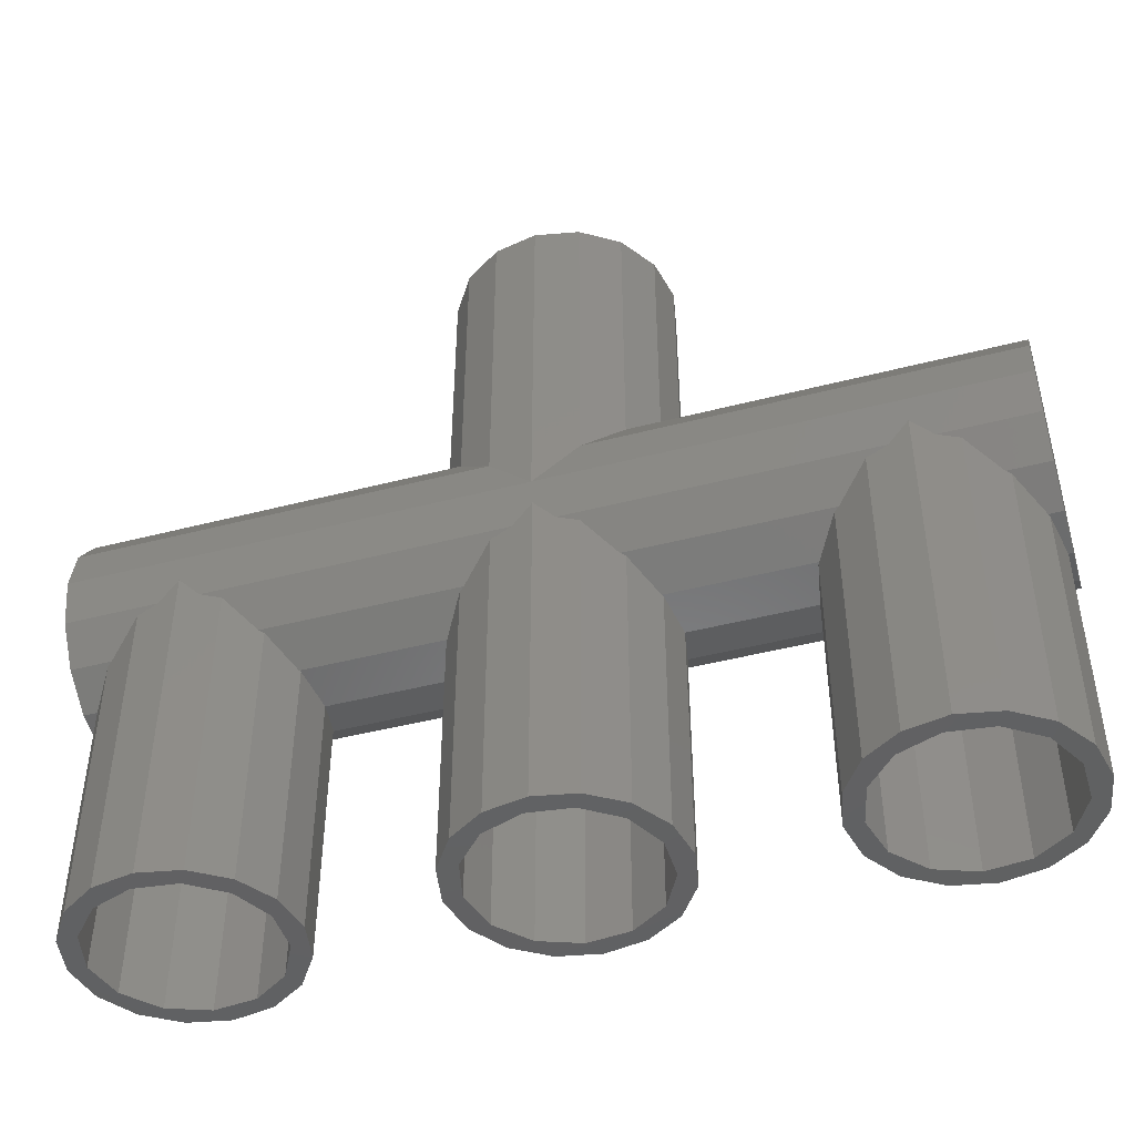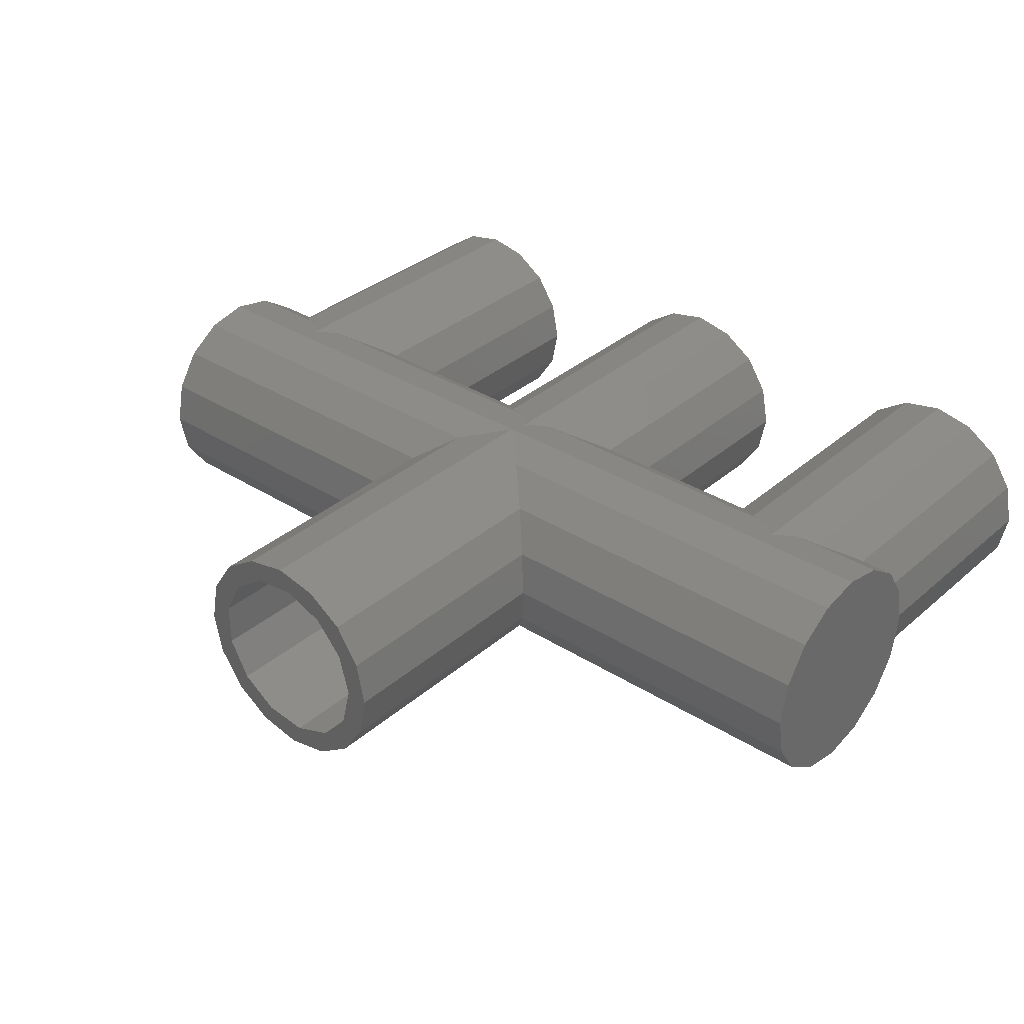
<metadata>
{"format":"stl","ext":"stl","renderer":"f3d","projection":"perspective","resolution":1024,"background":"white","views":[{"elev":-45.2,"azim":-163.3,"up":"+Z"},{"elev":33.9,"azim":40.7,"up":"+Y"}]}
</metadata>
<code>
# stl→obj: 384 verts, 776 faces
v -20 1.913 -4.619
v -19.8 0.009659 -4.998
v -20 0 -5
v -19.43 1.837 -4.635
v -19.38 1.913 -4.619
v 19.4 1.885 -4.625
v 19.38 1.913 -4.619
v 20 1.913 -4.619
v -10.57 1.837 -4.635
v -4.654 0.7341 -4.854
v -10.29 0.4644 -4.908
v -4.435 1.837 -4.635
v -4.383 1.913 -4.619
v -10.62 1.913 -4.619
v 4.435 1.837 -4.635
v 10.49 1.459 -4.71
v 4.566 1.175 -4.766
v 10.57 1.837 -4.635
v 10.62 1.913 -4.619
v 4.383 1.913 -4.619
v 19.8 0 -5
v 20 0 -5
v 19.43 1.837 -4.635
v -19.8 0 -5
v -4.8 0 -5
v -10.2 0 -5
v 10.2 0 -5
v 4.8 0 -5
v 5 0 5
v 4.856 -0.7244 4.856
v 20 0 5
v -20 -1.913 4.619
v -5 0 5
v -20 0 5
v -4.764 -1.185 4.764
v -20 3.536 -3.536
v -18.39 3.394 -3.63
v -18.18 3.536 -3.536
v 20 3.536 -3.536
v 18.39 3.394 -3.63
v 18.18 3.536 -3.536
v -3.394 3.394 -3.63
v -11.61 3.394 -3.63
v -3.182 3.536 -3.536
v -11.82 3.536 -3.536
v 11.61 3.394 -3.63
v 3.394 3.394 -3.63
v 11.82 3.536 -3.536
v 3.182 3.536 -3.536
v -16.84 4.435 -2.19
v -20 4.619 -1.913
v -15.91 4.619 -1.913
v 20 4.619 -1.913
v 16.84 4.435 -2.19
v 15.91 4.619 -1.913
v -1.837 4.435 -2.19
v -14.09 4.619 -1.913
v -0.9079 4.619 -1.913
v -13.16 4.435 -2.19
v 13.16 4.435 -2.19
v 0.9079 4.619 -1.913
v 14.09 4.619 -1.913
v 1.837 4.435 -2.19
v 20 -3.536 -3.536
v 19.38 -1.913 -4.619
v 20 -1.913 -4.619
v 18.39 -3.394 -3.63
v 18.18 -3.536 -3.536
v -20 -3.536 -3.536
v -18.39 -3.394 -3.63
v -18.18 -3.536 -3.536
v -19.38 -1.913 -4.619
v -20 -1.913 -4.619
v -3.394 -3.394 -3.63
v -10.62 -1.913 -4.619
v -4.383 -1.913 -4.619
v -11.61 -3.394 -3.63
v -3.182 -3.536 -3.536
v -11.82 -3.536 -3.536
v 11.61 -3.394 -3.63
v 4.383 -1.913 -4.619
v 10.62 -1.913 -4.619
v 3.394 -3.394 -3.63
v 11.82 -3.536 -3.536
v 3.182 -3.536 -3.536
v -20 3.536 3.536
v -4.619 1.913 4.619
v -3.536 3.536 3.536
v -20 1.913 4.619
v 20 3.536 3.536
v 4.619 1.913 4.619
v 20 1.913 4.619
v 3.536 3.536 3.536
v 0 5 0
v -15 4.8 -1.005
v 0 4.8 -1.005
v 15 4.8 -1.005
v 20 5 0
v -20 5 0
v -20 -5 0
v -1.913 -4.619 1.913
v -20 -4.619 1.913
v 0 -5 0
v 20 -5 0
v 1.913 -4.619 1.913
v 20 -4.619 1.913
v 20 -1.913 4.619
v 4.619 -1.913 4.619
v -4.619 -1.913 4.619
v 20 4.619 1.913
v 20 -3.536 3.536
v 20 -4.619 -1.913
v 14.09 -4.619 -1.913
v 0.9079 -4.619 -1.913
v 15 -4.8 -1.005
v -0.9079 -4.619 -1.913
v -14.09 -4.619 -1.913
v 0 -4.8 -1.005
v -15 -4.8 -1.005
v -15.91 -4.619 -1.913
v -20 -4.619 -1.913
v 15.91 -4.619 -1.913
v -20 4.619 1.913
v -20 -3.536 3.536
v -19.43 -1.837 -4.635
v -19.8 -0.009659 -4.998
v 19.4 -1.885 -4.625
v -10.57 -1.837 -4.635
v -4.654 -0.7341 -4.854
v -4.435 -1.837 -4.635
v -10.29 -0.4644 -4.908
v 4.435 -1.837 -4.635
v 10.49 -1.459 -4.71
v 10.57 -1.837 -4.635
v 4.566 -1.175 -4.766
v 19.43 -1.837 -4.635
v 4.856 0.7244 4.856
v -4.764 1.185 4.764
v -1.913 4.619 1.913
v 1.913 4.619 1.913
v -3.536 -3.536 3.536
v 3.536 -3.536 3.536
v 16.84 -4.435 -2.19
v -16.84 -4.435 -2.19
v -13.16 -4.435 -2.19
v -1.837 -4.435 -2.19
v 1.837 -4.435 -2.19
v 13.16 -4.435 -2.19
v -19 1.859 -3.542
v -18.88 0.9573 -3.764
v -18.41 1.859 -3.542
v -19 0 -4
v -18.88 0.005686 -3.999
v -3.884 0.9573 -3.764
v -11.1 0.3867 -3.905
v -3.884 0.7395 -3.818
v -11.46 1.859 -3.542
v -3.411 1.859 -3.542
v 3.542 1.859 -3.542
v 11.39 1.487 -3.634
v 11.59 1.859 -3.542
v 3.726 1.112 -3.726
v 18.55 1.837 -3.547
v 19 1.859 -3.542
v 18.54 1.859 -3.542
v -18.88 0 -4
v -11 0 -4
v -3.884 0 -4
v 11.12 0.9573 -3.764
v 4 0 -4
v 11.12 0 -4
v 19 0 -4
v -19 -0.9573 3.884
v -3.884 0.9573 3.884
v -3.884 -0.9573 3.884
v -19 0.9573 3.884
v 19 -0.9573 3.884
v 4 0 3.884
v 19 0.9573 3.884
v 3.764 -0.9573 3.884
v 3.764 0.9573 3.884
v -16.42 -3.74 -1.091
v -19 -3.971 -0.4821
v -14.52 -3.971 -0.4821
v -17.07 -3.292 -2.272
v -19 -3.292 -2.272
v -1.418 -3.74 -1.091
v 0.4821 -3.971 -0.4821
v -12.73 -3.292 -2.272
v -2.068 -3.292 -2.272
v 13.58 -3.74 -1.091
v 15.48 -3.971 -0.4821
v 2.272 -3.292 -2.272
v 12.93 -3.292 -2.272
v 17.27 -3.292 -2.272
v 19 -3.971 -0.4821
v 19 -3.292 -2.272
v -14.36 3.912 0
v -19 3.74 1.418
v -15 3.912 0
v -19 3.971 -0.4821
v -14.52 3.971 -0.4821
v -1.418 3.74 1.418
v 0.4821 3.971 -0.4821
v 1.091 3.74 1.418
v 15 3.912 0
v 19 3.74 1.418
v 15.48 3.971 -0.4821
v 15.64 3.912 0
v 19 3.971 -0.4821
v -19 3.292 -2.272
v -17.99 2.652 -2.839
v -17.07 3.292 -2.272
v -2.994 2.652 -2.839
v -12.73 3.292 -2.272
v -2.068 3.292 -2.272
v 12.01 2.652 -2.839
v 2.272 3.292 -2.272
v 12.93 3.292 -2.272
v 19 3.292 -2.272
v 17.27 3.292 -2.272
v -2.994 2.652 2.994
v -19 2.652 2.994
v 2.839 2.652 2.994
v 2.272 3.292 2.068
v 19 2.652 2.994
v -1.418 3.74 -1.091
v -16.42 3.74 -1.091
v 13.58 3.74 -1.091
v 3.542 1.859 3.411
v 19 -1.859 -3.542
v 19 -2.652 2.994
v 19 -3.74 1.418
v -19 -1.859 -3.542
v -17.99 -2.652 -2.839
v -18.41 -1.859 -3.542
v -11.46 -1.859 -3.542
v -2.994 -2.652 -2.839
v -3.411 -1.859 -3.542
v 3.542 -1.859 -3.542
v 12.01 -2.652 -2.839
v 11.59 -1.859 -3.542
v 18.54 -1.859 -3.542
v -1.418 -3.74 1.418
v -14.36 -3.912 0
v -19 -3.74 1.418
v -15 -3.912 0
v 15 -3.912 0
v 15.64 -3.912 0
v 1.091 -3.74 1.418
v -19 -2.652 2.994
v -2.994 -2.652 2.994
v 3.542 -1.859 3.411
v 2.839 -2.652 2.994
v -18.88 -0.005686 -3.999
v -18.88 -0.9573 -3.764
v -3.884 -0.7395 -3.818
v -11.1 -0.3867 -3.905
v -3.884 -0.9573 -3.764
v 11.39 -1.487 -3.634
v 3.726 -1.112 -3.726
v 18.55 -1.837 -3.547
v 11.12 -0.9573 -3.764
v 2.272 -3.292 2.068
v 3.542 1.859 -16
v 4 0 -16
v 3.542 1.859 16
v 4 0 16
v -3.884 0.9573 -16
v -3.884 -0.9573 -16
v -3.884 -0.9573 16
v -3.884 0.9573 16
v 0.4821 3.971 -16
v -1.418 3.74 -16
v 0.4821 3.971 16
v -1.418 3.74 16
v 2.272 3.292 -16
v 2.272 3.292 16
v -2.994 2.652 -16
v -2.994 2.652 16
v 0.4821 -3.971 -16
v 2.272 -3.292 -16
v 0.4821 -3.971 16
v 2.272 -3.292 16
v -2.994 -2.652 -16
v -2.994 -2.652 16
v 3.542 -1.859 -16
v 3.542 -1.859 16
v -1.418 -3.74 -16
v -1.418 -3.74 16
v 18.54 1.859 -16
v 19 0 -16
v 11.12 0.9573 -16
v 11.12 -0.9573 -16
v 15.48 3.971 -16
v 13.58 3.74 -16
v 15.48 3.971 0
v 17.27 3.292 -16
v 12.01 2.652 -16
v 18.54 -1.859 -16
v 12.01 -2.652 -16
v 17.27 -3.292 -16
v 15.48 -3.971 0
v 13.58 -3.74 -16
v 15.48 -3.971 -16
v -11.46 1.859 -16
v -11 0 -16
v -18.88 0.9573 -16
v -18.88 -0.9573 -16
v -14.52 3.971 -16
v -16.42 3.74 -16
v -14.52 3.971 0
v -12.73 3.292 -16
v -17.99 2.652 -16
v -11.46 -1.859 -16
v -12.73 -3.292 -16
v -17.99 -2.652 -16
v -14.52 -3.971 0
v -16.42 -3.74 -16
v -14.52 -3.971 -16
v 4.619 1.913 16
v 5 0 16
v -4.619 1.913 16
v -5 0 16
v 0 5 16
v 1.913 4.619 16
v 3.536 3.536 16
v 0 -5 16
v 1.913 -4.619 16
v -1.913 -4.619 16
v -1.913 4.619 16
v -3.536 3.536 16
v -4.619 -1.913 16
v -3.536 -3.536 16
v 4.619 -1.913 16
v 3.536 -3.536 16
v 19.43 1.837 -16
v 19.8 0 -16
v 10.57 1.837 -16
v 10.2 0 -16
v 15 4.8 -16
v 16.84 4.435 -16
v 18.39 3.394 -16
v 18.39 -3.394 -16
v 19.43 -1.837 -16
v 15 -4.8 -16
v 13.16 -4.435 -16
v 13.16 4.435 -16
v 11.61 3.394 -16
v 10.57 -1.837 -16
v 11.61 -3.394 -16
v 16.84 -4.435 -16
v 4.435 1.837 -16
v 4.8 0 -16
v -4.435 1.837 -16
v -4.8 0 -16
v 0 4.8 -16
v 1.837 4.435 -16
v 3.394 3.394 -16
v 3.394 -3.394 -16
v 4.435 -1.837 -16
v 0 -4.8 -16
v -1.837 -4.435 -16
v -1.837 4.435 -16
v -3.394 3.394 -16
v -4.435 -1.837 -16
v -3.394 -3.394 -16
v 1.837 -4.435 -16
v -10.57 1.837 -16
v -10.2 0 -16
v -19.43 1.837 -16
v -19.8 0 -16
v -15 4.8 -16
v -13.16 4.435 -16
v -15 -4.8 -16
v -16.84 -4.435 -16
v -11.61 3.394 -16
v -16.84 4.435 -16
v -18.39 3.394 -16
v -13.16 -4.435 -16
v -11.61 -3.394 -16
v -19.43 -1.837 -16
v -18.39 -3.394 -16
v -10.57 -1.837 -16
f 1 2 3
f 4 1 5
f 2 1 4
f 6 7 8
f 9 10 11
f 10 9 12
f 12 9 13
f 13 9 14
f 15 16 17
f 16 15 18
f 18 15 19
f 19 15 20
f 21 8 22
f 23 8 21
f 8 23 6
f 24 3 2
f 11 25 26
f 25 11 10
f 17 27 28
f 27 17 16
f 29 30 31
f 32 33 34
f 33 32 35
f 36 5 1
f 37 36 38
f 5 36 37
f 7 39 8
f 40 39 7
f 39 40 41
f 14 42 13
f 43 42 14
f 42 43 44
f 44 43 45
f 20 46 19
f 47 46 20
f 46 47 48
f 48 47 49
f 50 51 52
f 38 51 50
f 51 38 36
f 53 54 55
f 41 53 39
f 53 41 54
f 56 57 58
f 56 59 57
f 44 59 56
f 59 44 45
f 60 61 62
f 60 63 61
f 48 63 60
f 63 48 49
f 64 65 66
f 64 67 65
f 67 64 68
f 69 70 71
f 69 72 70
f 72 69 73
f 74 75 76
f 77 74 78
f 74 77 75
f 77 78 79
f 80 81 82
f 83 80 84
f 80 83 81
f 83 84 85
f 86 87 88
f 87 86 89
f 90 91 92
f 91 90 93
f 57 94 58
f 94 57 95
f 61 94 62
f 94 61 96
f 97 94 98
f 62 94 97
f 55 98 53
f 98 55 97
f 58 94 96
f 94 95 99
f 52 99 95
f 99 52 51
f 100 101 102
f 101 100 103
f 104 105 103
f 105 104 106
f 30 107 31
f 107 30 108
f 35 32 109
f 110 53 98
f 90 53 110
f 90 39 53
f 92 39 90
f 92 8 39
f 31 8 92
f 31 22 8
f 107 22 31
f 107 66 22
f 111 66 107
f 111 64 66
f 106 64 111
f 106 112 64
f 112 106 104
f 113 103 114
f 103 113 115
f 116 103 117
f 103 116 118
f 119 103 100
f 117 103 119
f 120 100 121
f 100 120 119
f 114 103 118
f 103 115 104
f 122 104 115
f 104 122 112
f 51 123 99
f 36 123 51
f 36 86 123
f 1 86 36
f 1 89 86
f 3 89 1
f 3 34 89
f 73 34 3
f 73 32 34
f 69 32 73
f 69 124 32
f 121 124 69
f 121 102 124
f 102 121 100
f 73 125 72
f 73 126 125
f 126 73 3
f 66 65 127
f 128 129 130
f 128 130 76
f 129 128 131
f 128 76 75
f 132 133 134
f 132 134 82
f 133 132 135
f 132 82 81
f 126 3 24
f 66 21 22
f 66 136 21
f 136 66 127
f 131 25 129
f 25 131 26
f 135 27 133
f 27 135 28
f 31 137 29
f 89 33 138
f 33 89 34
f 123 88 139
f 88 123 86
f 110 93 90
f 93 110 140
f 99 139 94
f 139 99 123
f 98 140 110
f 140 98 94
f 124 109 32
f 109 124 141
f 108 111 107
f 111 108 142
f 143 112 122
f 68 112 143
f 112 68 64
f 121 144 120
f 71 121 69
f 121 71 144
f 145 116 117
f 145 146 116
f 79 146 145
f 146 79 78
f 147 113 114
f 147 148 113
f 85 148 147
f 148 85 84
f 92 137 31
f 137 92 91
f 87 89 138
f 106 142 105
f 142 106 111
f 102 141 124
f 141 102 101
f 149 150 151
f 152 150 149
f 150 152 153
f 154 155 156
f 157 154 158
f 154 157 155
f 159 160 161
f 160 159 162
f 163 164 165
f 166 153 152
f 156 167 168
f 167 156 155
f 169 170 171
f 162 169 160
f 169 162 170
f 172 164 163
f 173 174 175
f 174 173 176
f 177 178 179
f 178 177 180
f 179 178 181
f 182 183 184
f 185 183 182
f 183 185 186
f 187 184 188
f 189 187 190
f 187 189 184
f 191 188 192
f 193 191 194
f 191 193 188
f 195 196 197
f 196 195 192
f 198 199 200
f 201 200 199
f 200 201 202
f 199 198 203
f 202 203 198
f 203 202 204
f 205 206 207
f 204 206 205
f 206 204 208
f 209 207 206
f 210 209 208
f 209 210 207
f 211 212 213
f 149 212 211
f 212 149 151
f 214 157 158
f 215 214 216
f 214 215 157
f 217 159 161
f 218 217 219
f 217 218 159
f 220 165 164
f 165 220 221
f 199 222 223
f 222 199 203
f 207 224 225
f 207 225 205
f 224 207 226
f 202 227 204
f 215 227 202
f 227 215 216
f 201 228 202
f 213 201 211
f 201 213 228
f 204 229 208
f 218 229 204
f 229 218 219
f 221 210 208
f 210 221 220
f 223 174 176
f 174 223 222
f 181 226 179
f 230 226 181
f 226 230 224
f 220 207 210
f 220 226 207
f 164 226 220
f 164 179 226
f 172 179 164
f 172 177 179
f 231 177 172
f 231 232 177
f 197 232 231
f 197 233 232
f 233 197 196
f 234 235 236
f 235 186 185
f 186 235 234
f 237 238 239
f 189 238 237
f 238 189 190
f 240 241 242
f 193 241 240
f 241 193 194
f 243 197 231
f 197 243 195
f 244 245 246
f 184 244 188
f 244 184 245
f 247 246 245
f 183 247 184
f 247 183 246
f 248 233 249
f 196 249 233
f 249 196 192
f 233 248 250
f 188 248 192
f 248 188 250
f 251 175 252
f 175 251 173
f 232 180 177
f 232 253 180
f 253 232 254
f 199 211 201
f 223 211 199
f 223 149 211
f 176 149 223
f 176 152 149
f 173 152 176
f 173 234 152
f 251 234 173
f 251 186 234
f 246 186 251
f 186 246 183
f 255 152 256
f 256 234 236
f 234 256 152
f 257 258 259
f 237 259 258
f 259 237 239
f 240 260 261
f 260 240 242
f 231 262 243
f 255 166 152
f 167 257 168
f 257 167 258
f 171 170 263
f 261 263 170
f 263 261 260
f 231 172 262
f 246 252 244
f 252 246 251
f 233 254 232
f 254 233 264
f 264 233 250
f 265 162 159
f 170 265 266
f 265 170 162
f 181 267 230
f 268 181 178
f 181 268 267
f 156 269 154
f 168 269 156
f 270 168 257
f 270 257 259
f 168 270 269
f 271 174 272
f 174 271 175
f 273 227 274
f 227 273 204
f 203 275 276
f 275 203 204
f 159 277 265
f 277 159 218
f 224 278 225
f 230 278 224
f 278 230 267
f 274 214 279
f 214 274 216
f 216 274 227
f 222 276 280
f 276 222 203
f 281 193 282
f 193 281 188
f 264 283 284
f 250 283 264
f 283 250 188
f 273 218 204
f 218 273 277
f 275 225 278
f 275 205 225
f 205 275 204
f 158 279 214
f 154 279 158
f 279 154 269
f 174 280 272
f 280 174 222
f 285 259 239
f 285 239 238
f 259 285 270
f 286 175 271
f 175 286 252
f 282 240 287
f 240 282 193
f 284 253 254
f 284 254 264
f 253 284 288
f 287 170 266
f 170 287 261
f 261 287 240
f 180 268 178
f 288 180 253
f 180 288 268
f 281 187 188
f 187 281 289
f 283 244 290
f 244 283 188
f 289 190 187
f 289 238 190
f 238 289 285
f 290 252 286
f 252 290 244
f 291 163 165
f 172 291 292
f 291 172 163
f 171 293 169
f 294 171 263
f 171 294 293
f 295 229 296
f 229 295 208
f 208 297 206
f 165 298 291
f 298 165 221
f 296 217 299
f 217 296 219
f 219 296 229
f 300 172 292
f 172 300 262
f 262 300 243
f 295 221 208
f 221 295 298
f 209 297 208
f 301 263 260
f 301 260 242
f 301 242 241
f 263 301 294
f 302 243 300
f 243 302 195
f 297 209 206
f 249 303 248
f 161 299 217
f 160 299 161
f 169 299 160
f 299 169 293
f 304 194 191
f 304 241 194
f 241 304 301
f 305 195 302
f 195 305 192
f 303 249 192
f 305 191 192
f 191 305 304
f 303 192 248
f 306 155 157
f 167 306 307
f 306 167 155
f 153 308 150
f 166 308 153
f 309 166 255
f 309 255 256
f 166 309 308
f 310 228 311
f 228 310 202
f 202 312 200
f 157 313 306
f 313 157 215
f 311 212 314
f 212 311 213
f 213 311 228
f 310 215 202
f 215 310 313
f 198 312 202
f 151 314 212
f 150 314 151
f 314 150 308
f 315 167 307
f 167 315 258
f 258 315 237
f 316 237 315
f 237 316 189
f 317 256 236
f 317 236 235
f 256 317 309
f 312 198 200
f 245 318 247
f 319 185 182
f 319 235 185
f 235 319 317
f 320 189 316
f 189 320 184
f 318 245 184
f 320 182 184
f 182 320 319
f 318 184 247
f 321 137 91
f 29 321 322
f 321 29 137
f 138 323 87
f 33 323 138
f 323 33 324
f 140 325 326
f 325 140 94
f 91 327 321
f 327 91 93
f 328 105 329
f 105 328 103
f 101 328 330
f 328 101 103
f 93 326 327
f 326 93 140
f 325 139 331
f 139 325 94
f 87 332 88
f 332 87 323
f 331 88 332
f 88 331 139
f 333 33 35
f 333 35 109
f 33 333 324
f 141 330 334
f 330 141 101
f 334 109 141
f 109 334 333
f 268 322 321
f 322 268 335
f 321 267 268
f 327 267 321
f 327 278 267
f 326 278 327
f 326 275 278
f 325 275 326
f 325 276 275
f 331 276 325
f 332 276 331
f 276 332 280
f 323 280 332
f 324 272 323
f 280 323 272
f 288 335 268
f 288 336 335
f 284 336 288
f 284 329 336
f 283 329 284
f 283 328 329
f 290 328 283
f 290 330 328
f 334 290 286
f 290 334 330
f 333 286 271
f 272 324 271
f 286 333 334
f 271 324 333
f 336 108 335
f 108 336 142
f 329 142 336
f 142 329 105
f 335 29 322
f 29 335 30
f 30 335 108
f 21 337 23
f 337 21 338
f 339 16 18
f 27 339 340
f 339 27 16
f 341 54 342
f 54 341 55
f 55 341 97
f 7 343 40
f 6 343 7
f 23 343 6
f 343 23 337
f 344 136 127
f 344 127 65
f 344 65 67
f 136 344 345
f 346 148 347
f 148 346 113
f 113 346 115
f 342 40 343
f 40 342 41
f 41 342 54
f 341 62 97
f 341 60 62
f 60 341 348
f 349 19 46
f 18 349 339
f 349 18 19
f 348 48 60
f 348 46 48
f 46 348 349
f 350 27 340
f 27 350 133
f 133 350 134
f 347 80 351
f 80 347 84
f 84 347 148
f 292 338 345
f 338 292 337
f 345 300 292
f 344 300 345
f 344 302 300
f 352 302 344
f 352 305 302
f 346 305 352
f 346 304 305
f 347 304 346
f 351 304 347
f 304 351 301
f 350 301 351
f 340 294 350
f 301 350 294
f 291 337 292
f 291 343 337
f 298 343 291
f 298 342 343
f 295 342 298
f 295 341 342
f 296 341 295
f 296 348 341
f 349 296 299
f 296 349 348
f 339 299 293
f 299 339 349
f 294 340 293
f 293 340 339
f 346 122 115
f 346 143 122
f 143 346 352
f 351 134 350
f 134 351 82
f 82 351 80
f 345 21 136
f 21 345 338
f 352 68 143
f 352 67 68
f 67 352 344
f 17 353 15
f 28 353 17
f 353 28 354
f 355 10 12
f 25 355 356
f 355 25 10
f 357 63 358
f 63 357 61
f 61 357 96
f 20 359 47
f 15 359 20
f 359 15 353
f 360 132 81
f 360 81 83
f 132 360 361
f 362 146 363
f 146 362 116
f 116 362 118
f 358 47 359
f 47 358 49
f 49 358 63
f 357 58 96
f 357 56 58
f 56 357 364
f 364 44 56
f 364 42 44
f 42 364 365
f 366 25 356
f 25 366 129
f 129 366 130
f 363 74 367
f 74 363 78
f 78 363 146
f 266 354 361
f 354 266 353
f 361 287 266
f 360 287 361
f 360 282 287
f 368 282 360
f 368 281 282
f 362 281 368
f 362 289 281
f 363 289 362
f 367 289 363
f 289 367 285
f 366 285 367
f 356 270 366
f 285 366 270
f 265 353 266
f 265 359 353
f 277 359 265
f 277 358 359
f 273 358 277
f 273 357 358
f 274 357 273
f 274 364 357
f 365 274 279
f 274 365 364
f 355 279 269
f 279 355 365
f 270 356 269
f 269 356 355
f 365 13 42
f 12 365 355
f 365 12 13
f 362 114 118
f 362 147 114
f 147 362 368
f 367 130 366
f 130 367 76
f 76 367 74
f 361 28 135
f 361 135 132
f 28 361 354
f 368 85 147
f 368 83 85
f 83 368 360
f 11 369 9
f 26 369 11
f 369 26 370
f 371 2 4
f 24 371 372
f 371 24 2
f 373 59 374
f 59 373 57
f 57 373 95
f 375 144 376
f 144 375 120
f 120 375 119
f 374 43 377
f 43 374 45
f 45 374 59
f 14 377 43
f 9 377 14
f 377 9 369
f 373 52 95
f 373 50 52
f 50 373 378
f 379 5 37
f 4 379 371
f 379 4 5
f 378 38 50
f 378 37 38
f 37 378 379
f 375 117 119
f 375 145 117
f 145 375 380
f 380 79 145
f 380 77 79
f 77 380 381
f 382 24 372
f 24 382 126
f 126 382 125
f 376 70 383
f 70 376 71
f 71 376 144
f 307 370 384
f 370 307 369
f 384 315 307
f 381 315 384
f 381 316 315
f 380 316 381
f 380 320 316
f 375 320 380
f 375 319 320
f 376 319 375
f 383 319 376
f 319 383 317
f 382 317 383
f 372 309 382
f 317 382 309
f 306 369 307
f 306 377 369
f 313 377 306
f 313 374 377
f 310 374 313
f 310 373 374
f 311 373 310
f 311 378 373
f 379 311 314
f 311 379 378
f 371 314 308
f 314 371 379
f 309 372 308
f 308 372 371
f 381 128 75
f 381 75 77
f 128 381 384
f 383 125 382
f 125 383 72
f 72 383 70
f 384 26 131
f 384 131 128
f 26 384 370

</code>
